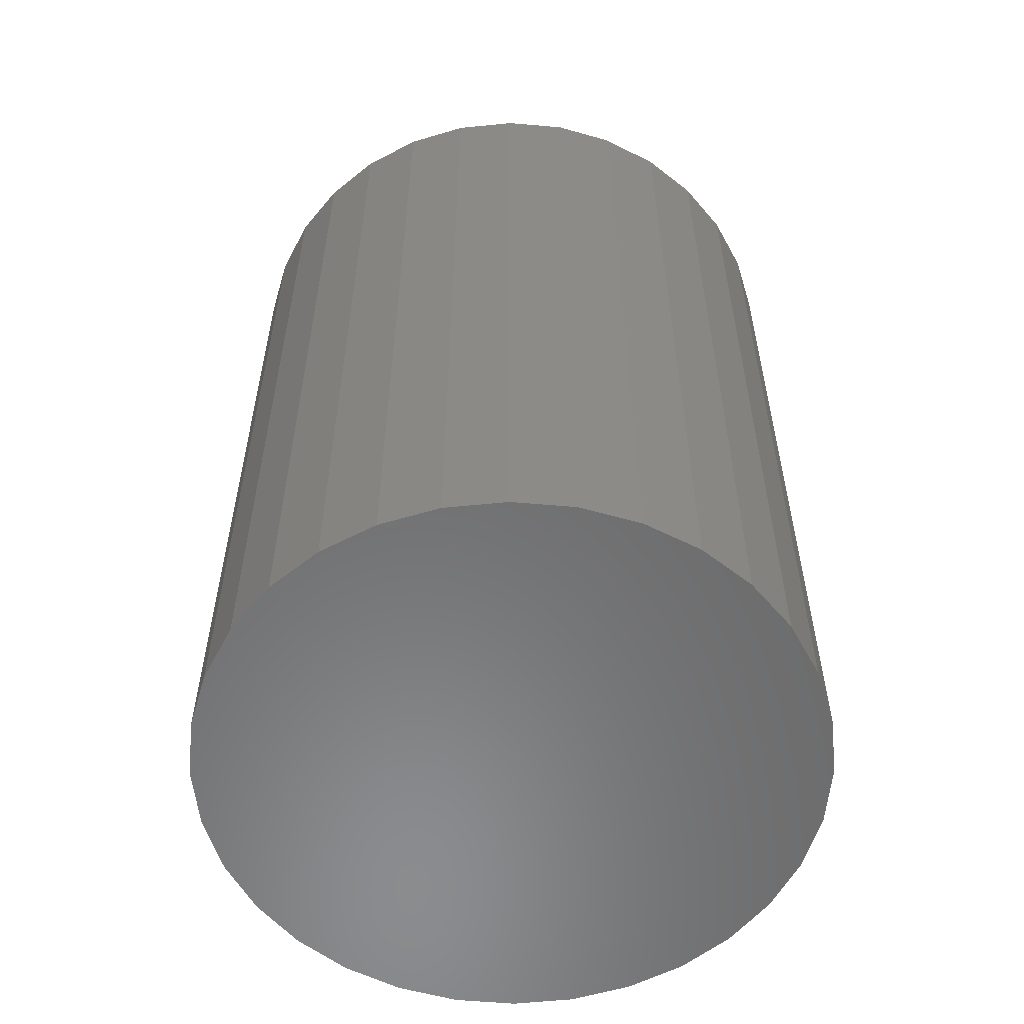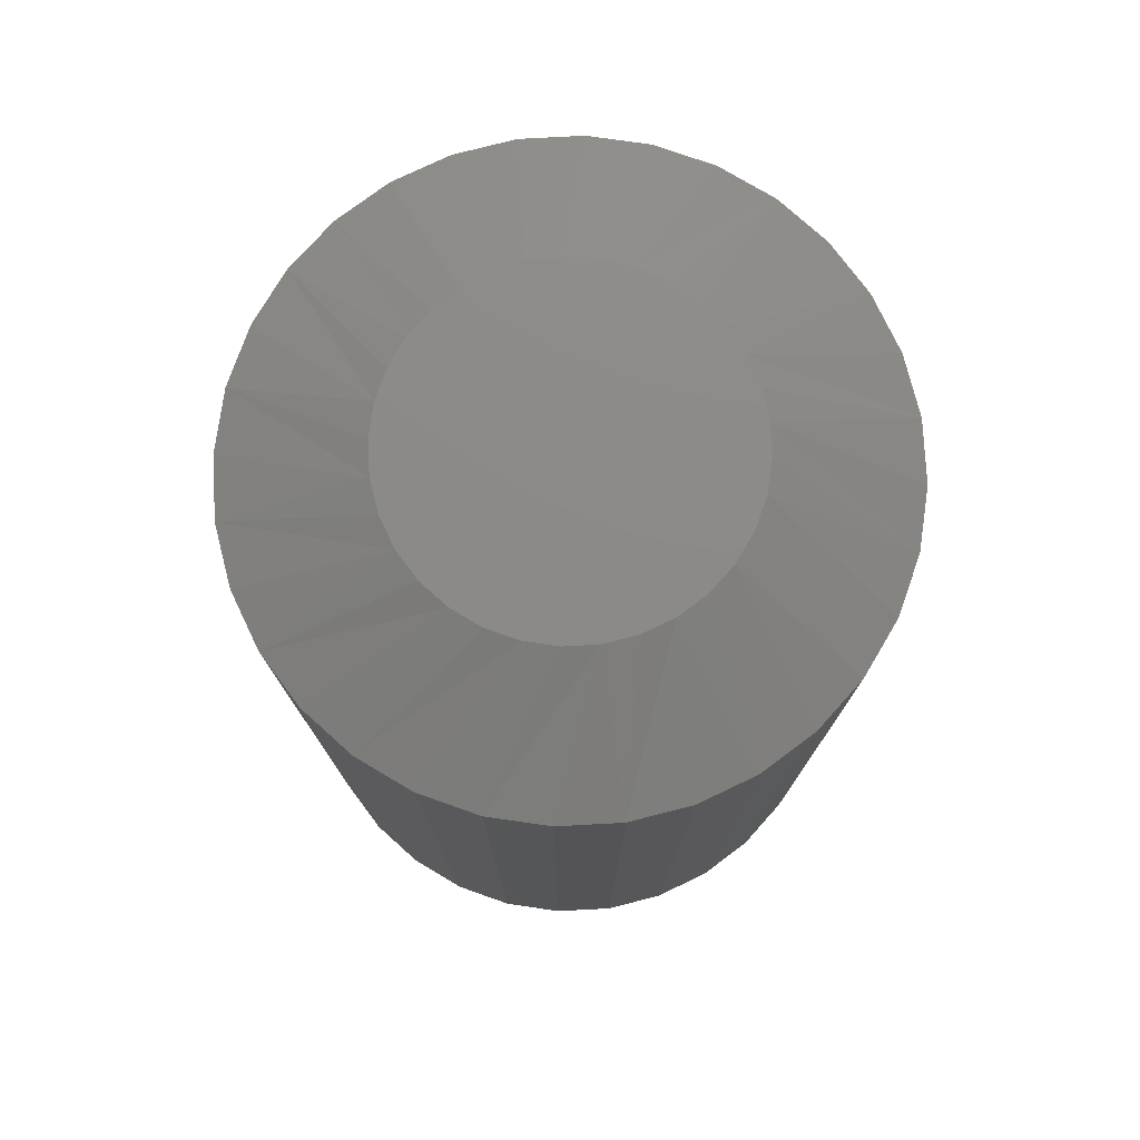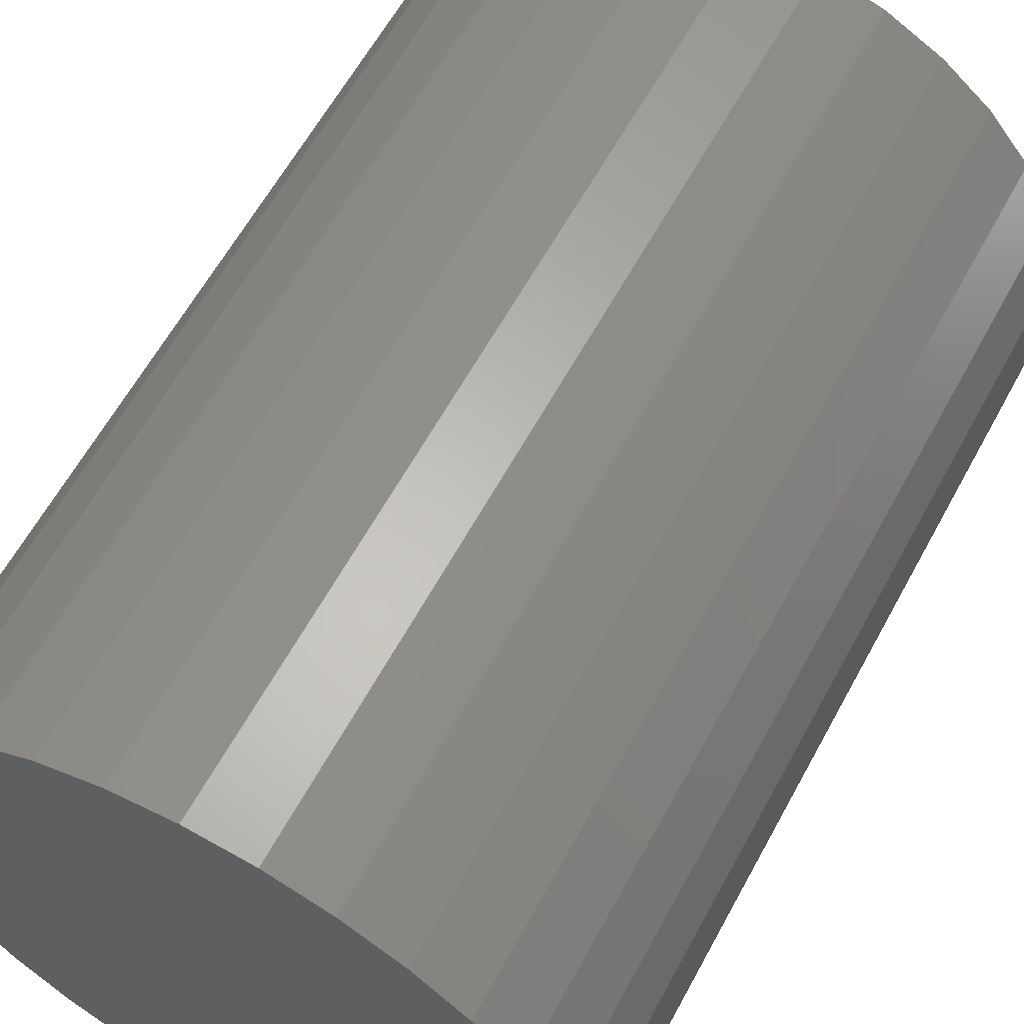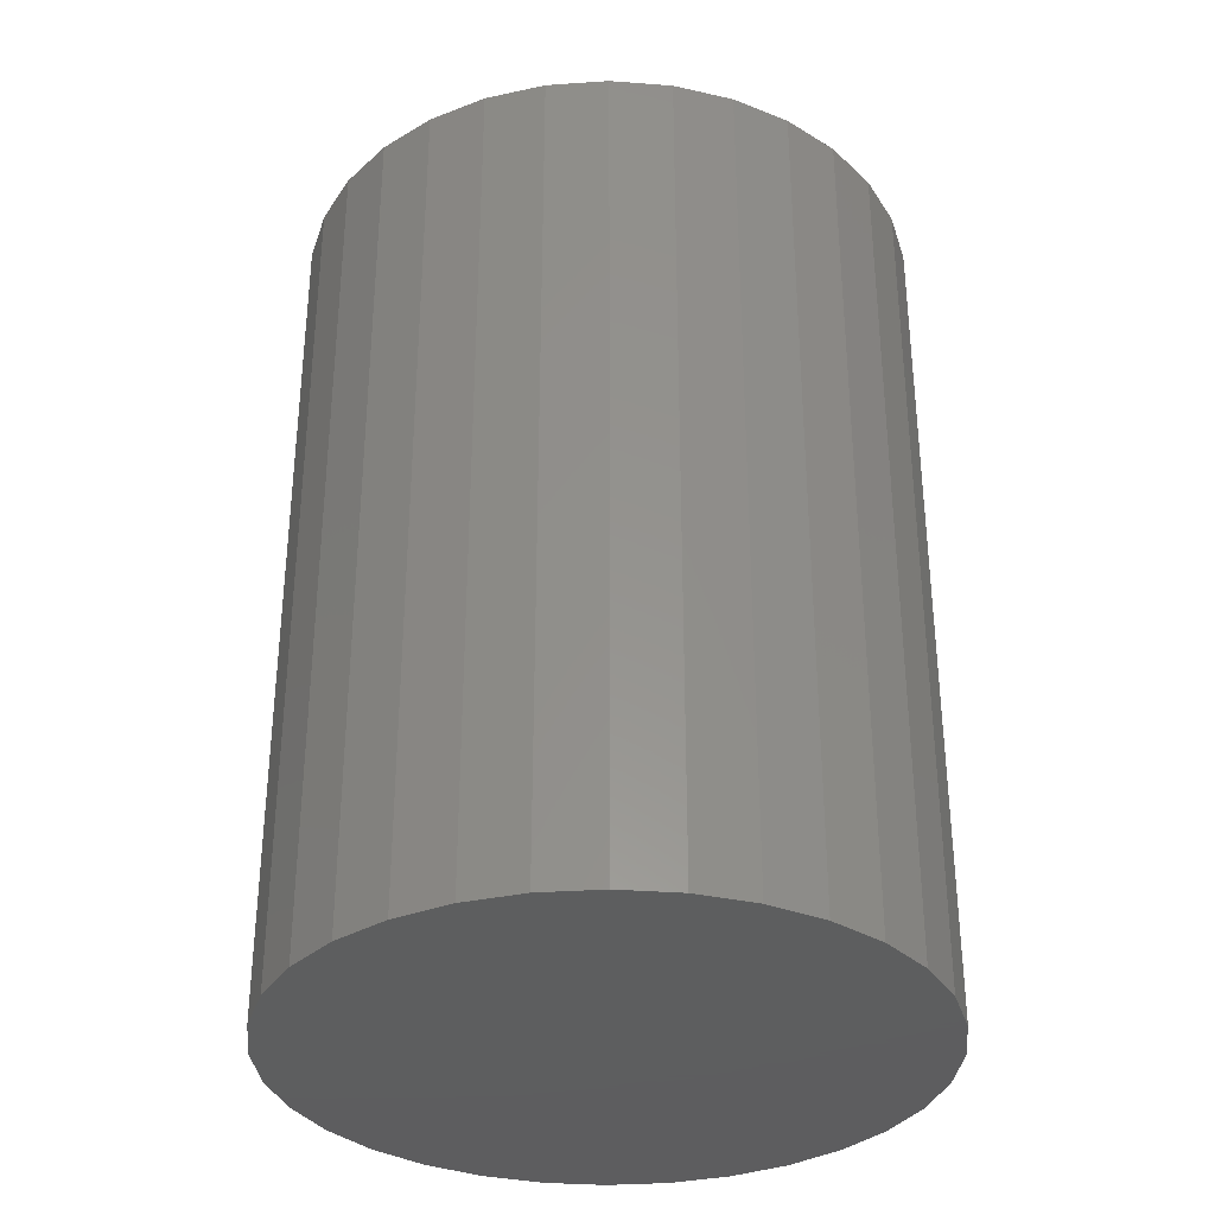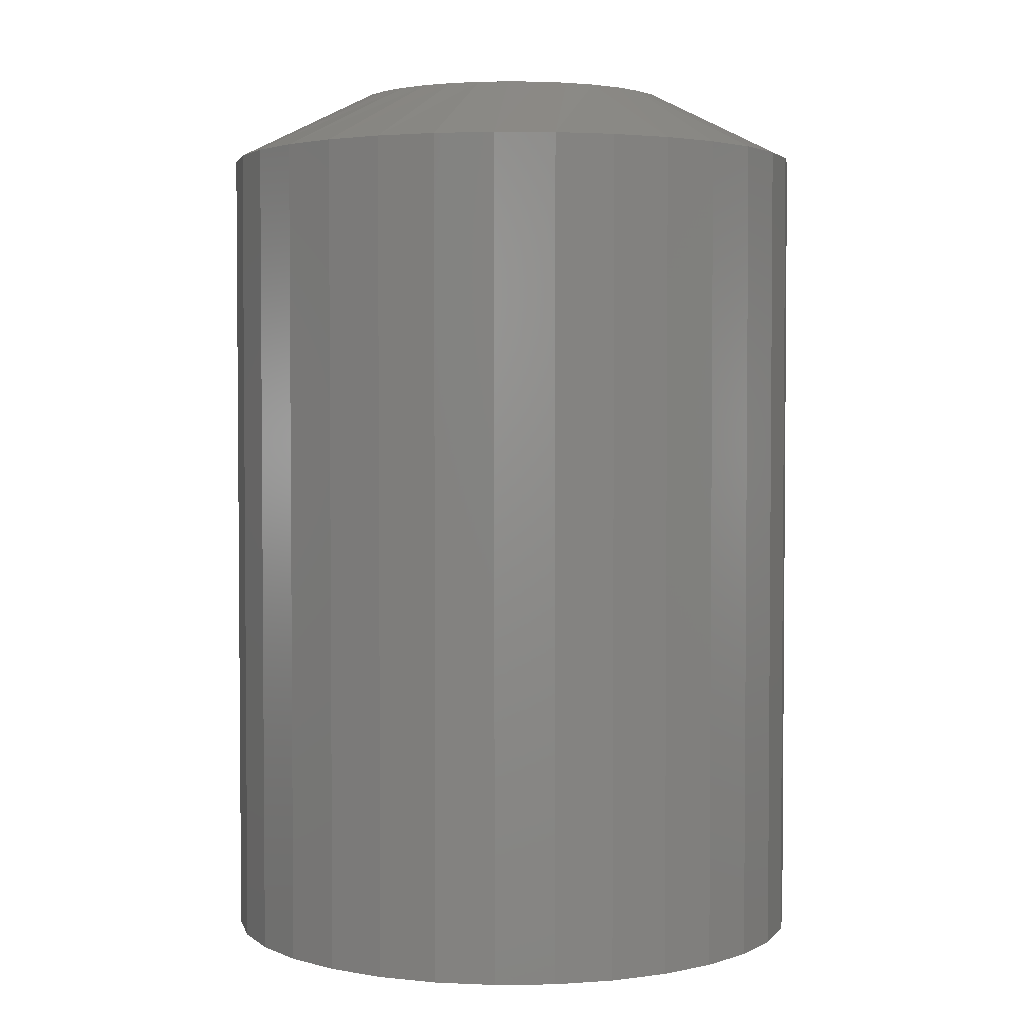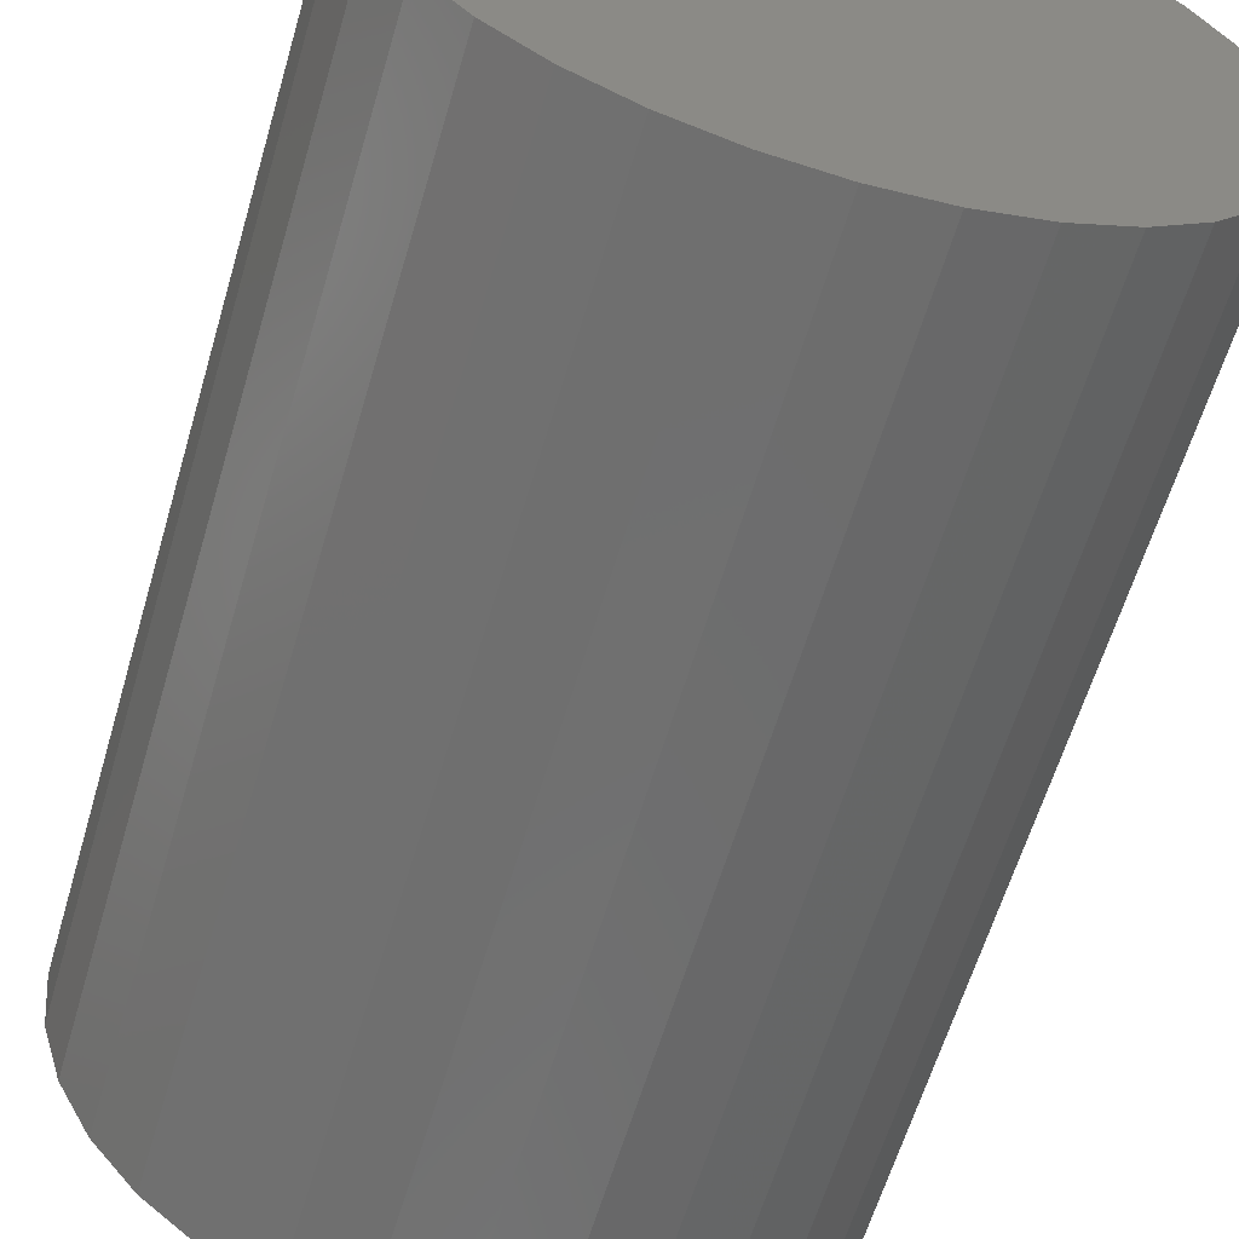
<metadata>
{"format":"stl","ext":"stl","renderer":"f3d","projection":"perspective","resolution":1024,"background":"white","views":[{"elev":-57.1,"azim":0.4,"up":"+Y"},{"elev":77.2,"azim":13.8,"up":"+Y"},{"elev":61.1,"azim":28.4,"up":"+Z"},{"elev":-33.5,"azim":157.2,"up":"+Y"},{"elev":2.9,"azim":-120.5,"up":"+Y"},{"elev":-60.8,"azim":-16.3,"up":"+Z"}]}
</metadata>
<code>
# stl→obj: 97 verts, 190 faces
v 0.0736 0.2578 0.5551
v 0.09205 0.2578 0.5533
v 0.05515 0.2578 0.5533
v 0.03741 0.2578 0.5479
v 0.1098 0.2578 0.5479
v 0.02106 0.2578 0.5392
v 0.1261 0.2578 0.5392
v 0.1158 0.2578 0.3759
v 0.03145 0.2578 0.3759
v 0.1306 0.2578 0.3851
v 0.04772 0.2578 0.3696
v 0.09948 0.2578 0.3696
v 0.06488 0.2578 0.3664
v 0.08233 0.2578 0.3664
v 0.01661 0.2578 0.3851
v 0.003712 0.2578 0.3968
v 0.1435 0.2578 0.3968
v -0.006805 0.2578 0.4107
v 0.154 0.2578 0.4107
v -0.01458 0.2578 0.4264
v 0.1618 0.2578 0.4264
v -0.01936 0.2578 0.4431
v 0.1666 0.2578 0.4431
v -0.02097 0.2578 0.4605
v 0.1682 0.2578 0.4605
v -0.01915 0.2578 0.479
v 0.1664 0.2578 0.479
v -0.01377 0.2578 0.4967
v 0.161 0.2578 0.4967
v -0.005032 0.2578 0.5131
v 0.1522 0.2578 0.5131
v 0.006729 0.2578 0.5274
v 0.1405 0.2578 0.5274
v 0.2463 0.2188 0.4605
v 0.2463 -0.2578 0.4605
v 0.243 0.2188 0.4268
v 0.243 -0.2578 0.4268
v 0.2332 0.2188 0.3944
v 0.2332 -0.2578 0.3944
v 0.2172 0.2188 0.3646
v 0.2172 -0.2578 0.3646
v 0.1957 0.2188 0.3384
v 0.1957 -0.2578 0.3384
v 0.1695 0.2188 0.3169
v 0.1695 -0.2578 0.3169
v 0.1397 0.2188 0.301
v 0.1397 -0.2578 0.301
v 0.1073 0.2188 0.2911
v 0.1073 -0.2578 0.2911
v 0.0736 0.2188 0.2878
v 0.0736 -0.2578 0.2878
v 0.03991 0.2188 0.2911
v 0.03991 -0.2578 0.2911
v 0.007514 0.2188 0.301
v 0.007514 -0.2578 0.301
v -0.02234 0.2188 0.3169
v -0.02234 -0.2578 0.3169
v -0.04851 0.2188 0.3384
v -0.04851 -0.2578 0.3384
v -0.06999 0.2188 0.3646
v -0.06999 -0.2578 0.3646
v -0.08595 0.2188 0.3944
v -0.08595 -0.2578 0.3944
v -0.09578 0.2188 0.4268
v -0.09578 -0.2578 0.4268
v -0.0991 0.2188 0.4605
v -0.0991 -0.2578 0.4605
v -0.09578 0.2188 0.4942
v -0.09578 -0.2578 0.4942
v -0.08595 0.2188 0.5266
v -0.08595 -0.2578 0.5266
v -0.06999 0.2188 0.5565
v -0.06999 -0.2578 0.5565
v -0.04851 0.2188 0.5826
v -0.04851 -0.2578 0.5826
v -0.02234 0.2188 0.6041
v -0.02234 -0.2578 0.6041
v 0.007514 0.2188 0.6201
v 0.007514 -0.2578 0.6201
v 0.03991 0.2188 0.6299
v 0.03991 -0.2578 0.6299
v 0.0736 0.2188 0.6332
v 0.0736 -0.2578 0.6332
v 0.1073 0.2188 0.6299
v 0.1073 -0.2578 0.6299
v 0.1397 0.2188 0.6201
v 0.1397 -0.2578 0.6201
v 0.1695 0.2188 0.6041
v 0.1695 -0.2578 0.6041
v 0.1957 0.2188 0.5826
v 0.1957 -0.2578 0.5826
v 0.2172 0.2188 0.5565
v 0.2172 -0.2578 0.5565
v 0.2332 0.2188 0.5266
v 0.2332 -0.2578 0.5266
v 0.243 0.2188 0.4942
v 0.243 -0.2578 0.4942
f 1 2 3
f 4 3 2
f 5 4 2
f 6 4 5
f 7 6 5
f 8 9 10
f 11 9 8
f 12 11 8
f 13 11 12
f 14 13 12
f 9 15 10
f 10 15 16
f 10 16 17
f 17 16 18
f 17 18 19
f 19 18 20
f 19 20 21
f 21 20 22
f 21 22 23
f 23 22 24
f 23 24 25
f 25 24 26
f 25 26 27
f 27 26 28
f 27 28 29
f 29 28 30
f 29 30 31
f 31 30 32
f 31 32 33
f 33 32 6
f 33 6 7
f 34 35 36
f 36 35 37
f 36 37 38
f 38 37 39
f 38 39 40
f 40 39 41
f 40 41 42
f 42 41 43
f 42 43 44
f 44 43 45
f 44 45 46
f 46 45 47
f 46 47 48
f 48 47 49
f 48 49 50
f 50 49 51
f 50 51 52
f 52 51 53
f 52 53 54
f 54 53 55
f 54 55 56
f 56 55 57
f 56 57 58
f 58 57 59
f 58 59 60
f 60 59 61
f 60 61 62
f 62 61 63
f 62 63 64
f 64 63 65
f 64 65 66
f 66 65 67
f 66 67 68
f 68 67 69
f 68 69 70
f 70 69 71
f 70 71 72
f 72 71 73
f 72 73 74
f 74 73 75
f 74 75 76
f 76 75 77
f 76 77 78
f 78 77 79
f 78 79 80
f 80 79 81
f 80 81 82
f 82 81 83
f 82 83 84
f 84 83 85
f 84 85 86
f 86 85 87
f 86 87 88
f 88 87 89
f 88 89 90
f 90 89 91
f 90 91 92
f 92 91 93
f 92 93 94
f 94 93 95
f 94 95 96
f 96 95 97
f 96 97 34
f 34 97 35
f 68 70 28
f 34 25 96
f 92 94 29
f 88 90 33
f 84 86 5
f 80 82 1
f 76 78 4
f 72 74 32
f 68 28 66
f 66 28 26
f 66 26 24
f 96 25 94
f 94 25 27
f 94 27 29
f 92 29 90
f 90 29 31
f 90 31 33
f 88 33 86
f 86 33 7
f 86 7 5
f 84 5 82
f 82 5 2
f 82 2 1
f 80 1 78
f 78 1 3
f 78 3 4
f 76 4 74
f 74 4 6
f 74 6 32
f 72 32 70
f 70 32 30
f 70 30 28
f 14 46 48
f 48 50 14
f 8 42 44
f 44 46 8
f 8 46 12
f 17 38 40
f 40 42 17
f 17 42 10
f 36 38 21
f 21 38 19
f 46 14 12
f 42 8 10
f 38 17 19
f 34 36 21
f 34 21 23
f 34 23 25
f 16 58 18
f 18 58 60
f 18 60 20
f 20 60 62
f 20 62 22
f 58 16 56
f 56 16 15
f 56 15 54
f 54 15 9
f 54 9 52
f 52 9 11
f 52 11 50
f 50 11 13
f 50 13 14
f 22 62 24
f 24 62 64
f 24 64 66
f 81 85 83
f 85 81 79
f 85 79 87
f 47 53 49
f 49 53 51
f 87 79 89
f 89 79 77
f 89 77 91
f 91 77 75
f 91 75 93
f 93 75 73
f 93 73 95
f 95 73 71
f 95 71 97
f 97 71 69
f 97 69 35
f 35 69 67
f 35 67 37
f 37 67 65
f 37 65 39
f 39 65 63
f 39 63 41
f 41 63 61
f 41 61 43
f 43 61 59
f 43 59 45
f 45 59 57
f 45 57 47
f 47 57 55
f 47 55 53

</code>
